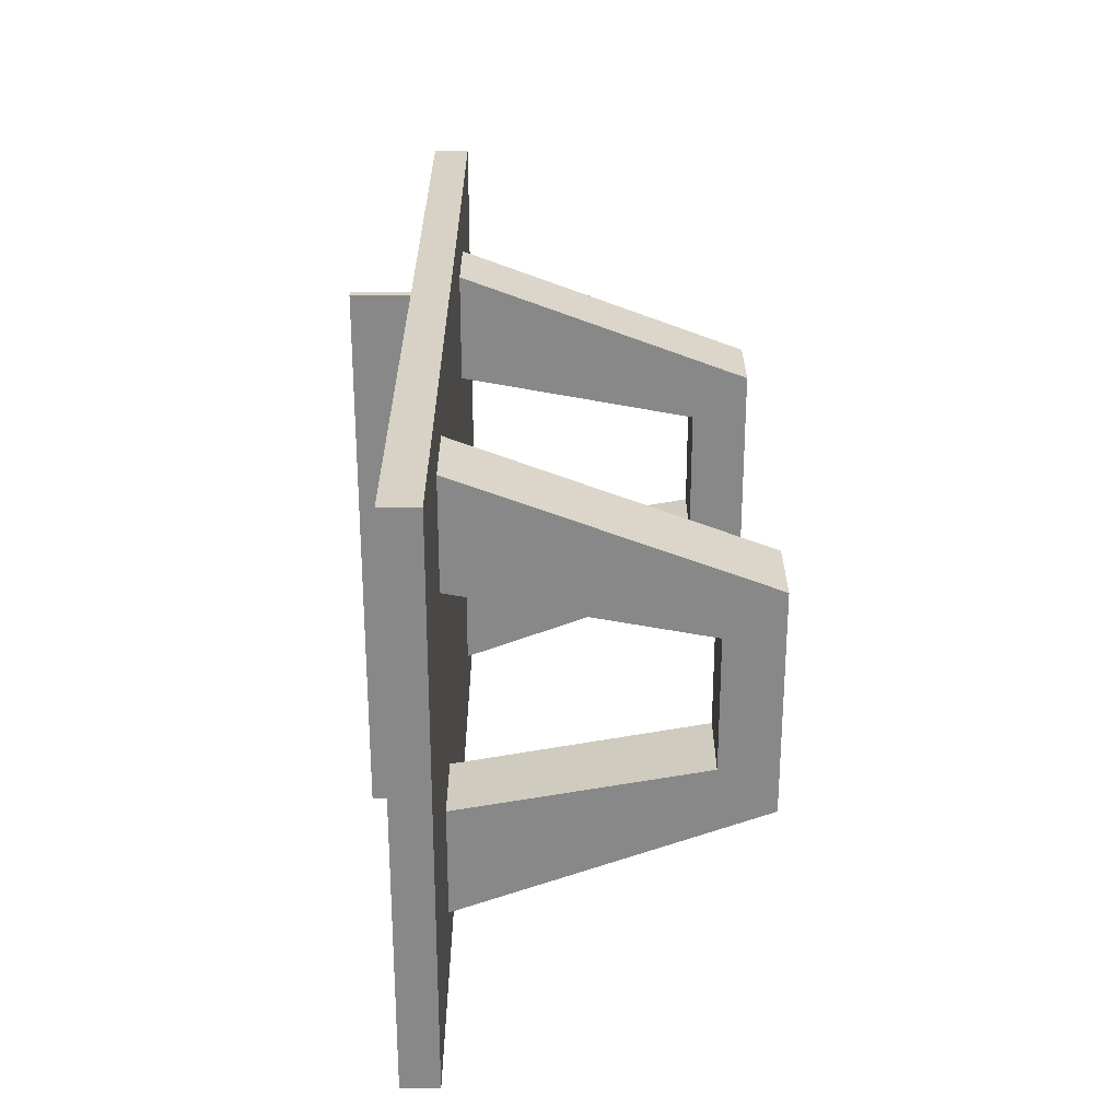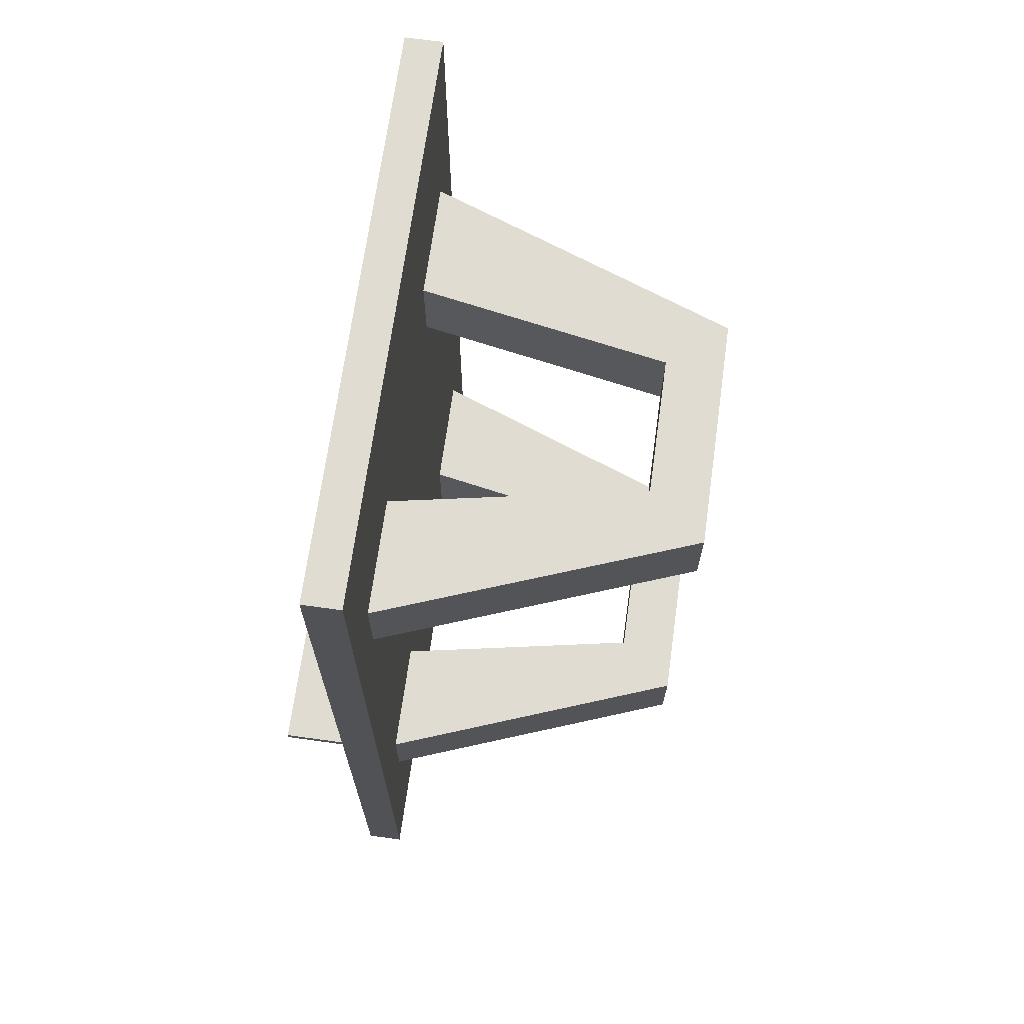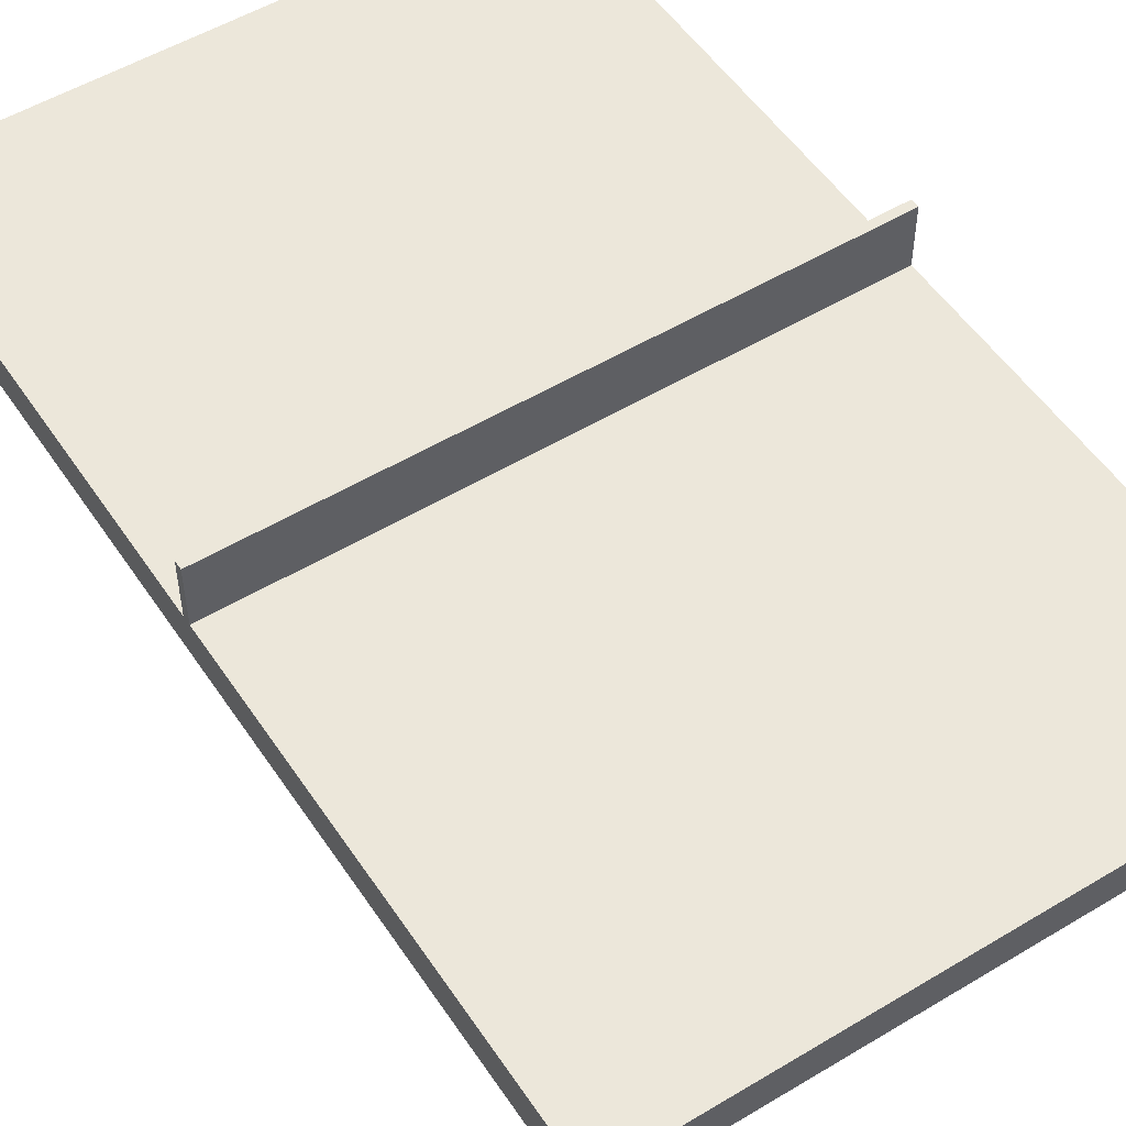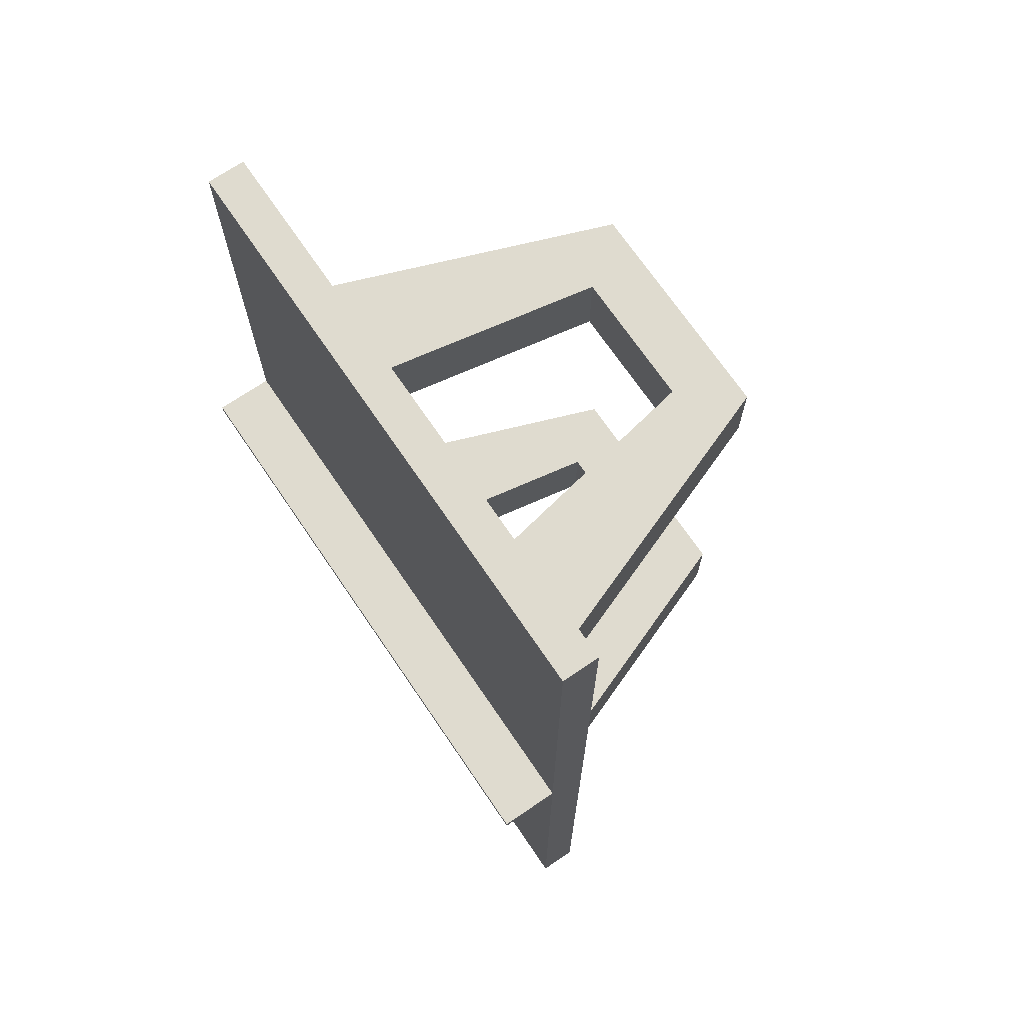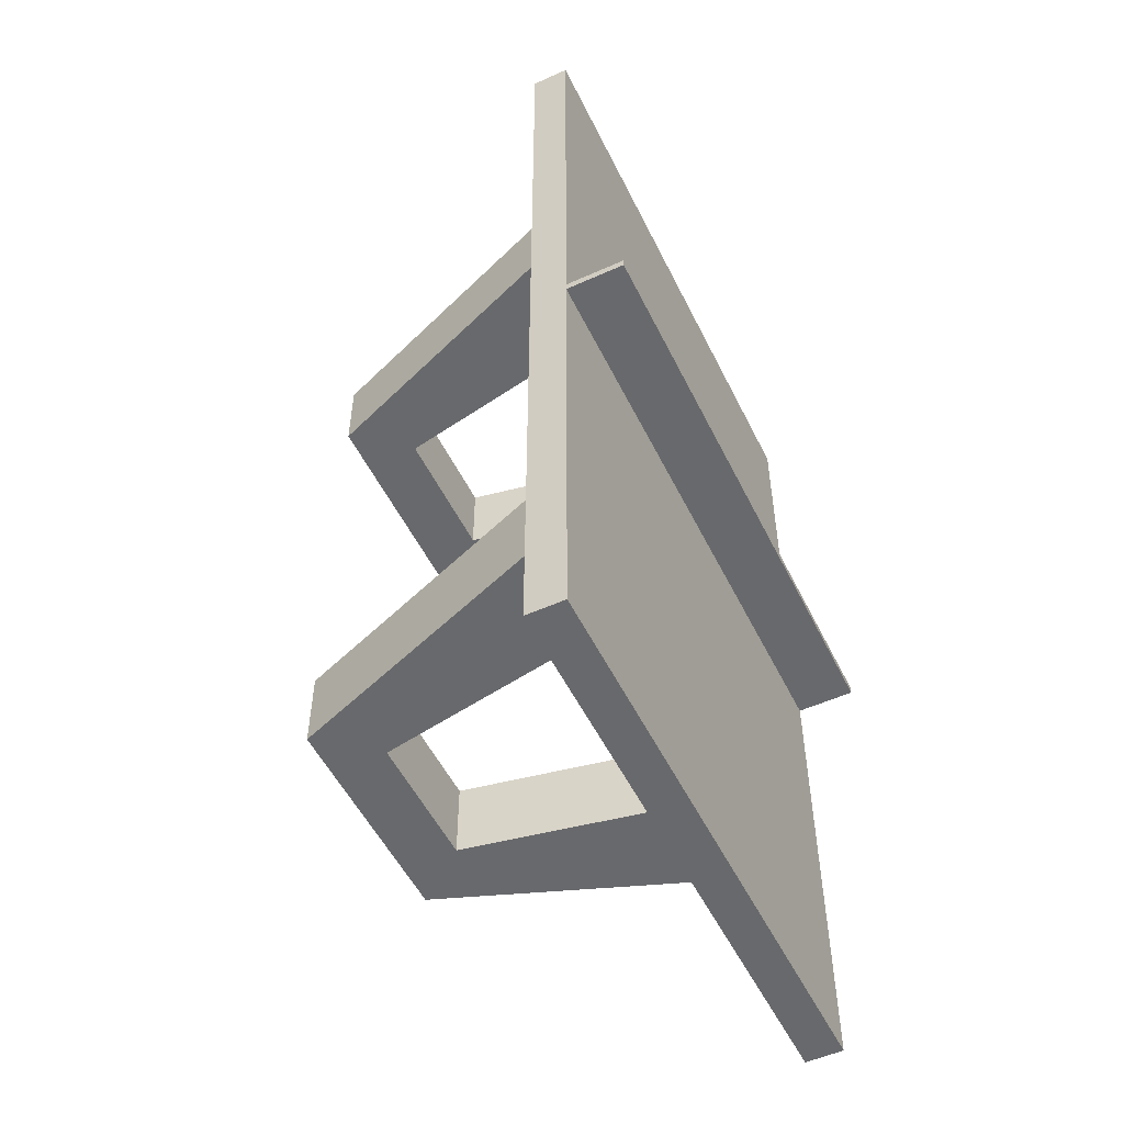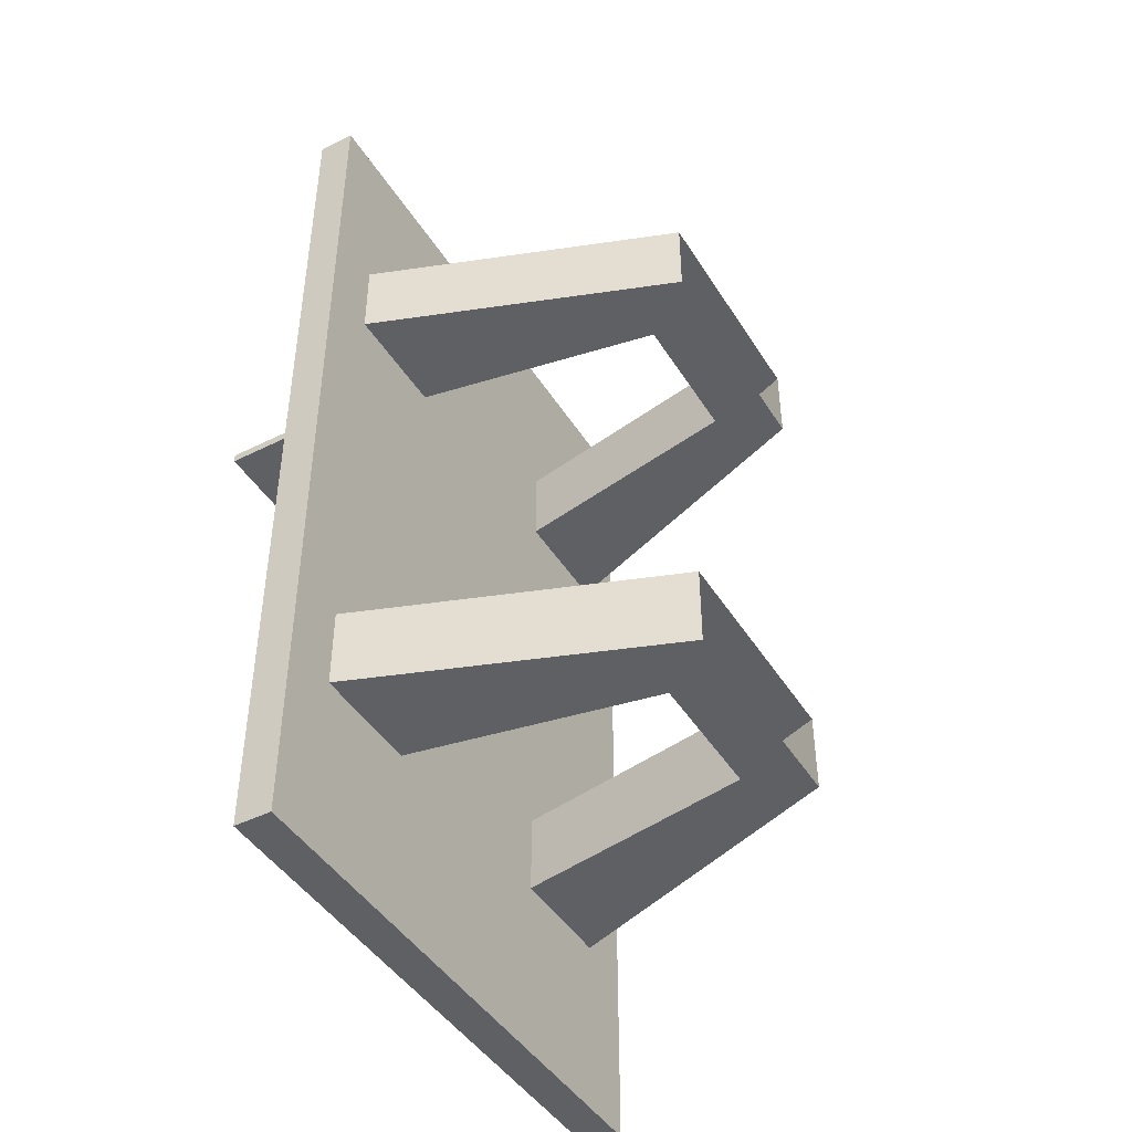
<metadata>
{"format":"obj","ext":"obj","renderer":"f3d","projection":"perspective","resolution":1024,"background":"white","views":[{"elev":-62.8,"azim":-90.0,"up":"+Z"},{"elev":69.0,"azim":-82.1,"up":"+Z"},{"elev":52.6,"azim":147.1,"up":"+Y"},{"elev":70.5,"azim":-124.2,"up":"+Z"},{"elev":-52.8,"azim":115.8,"up":"+Z"},{"elev":-44.7,"azim":-59.9,"up":"+Z"}]}
</metadata>
<code>
o TableTennisTable01
v -0.7 0.75 1.145
v -0.7 0.841 1.145
v -0.7 0.75 -1.145
v -0.7 0.841 -1.145
v 0.7 0.75 1.145
v 0.7 0.841 1.145
v 0.7 0.75 -1.145
v 0.7 0.841 -1.145
v -0.56 0.75 0.5
v -0.56 0.75 0.7
v 0.56 0.75 0.5
v 0.56 0.75 0.7
v 0.168 0.14 -0.7
v 0.28 0.75 -0.5
v 0.28 0.75 -0.7
v -0.28 0.75 -0.7
v -0.28 0.75 0.5
v 0.56 0.75 -0.5
v 0.28 0.75 0.5
v 0.28 0.75 0.7
v 0.168 0.14 0.5
v -0.28 0.75 0.7
v 0.56 0.75 -0.7
v 0.28 0 0.7
v -0.56 0.75 -0.5
v 0.168 0.14 0.7
v 0.28 0 0.5
v -0.168 0.14 0.7
v -0.168 0.14 0.5
v -0.56 0.75 -0.7
v -0.28 0 0.7
v -0.28 0 0.5
v -0.28 0.75 -0.5
v 0.28 0 -0.5
v 0.168 0.14 -0.5
v 0.28 0 -0.7
v -0.168 0.14 -0.5
v -0.168 0.14 -0.7
v -0.28 0 -0.5
v -0.28 0 -0.7
v -0.7 0.841 0.01
v -0.7 0.984 0.01
v -0.7 0.841 -0.01
v -0.7 0.984 -0.01
v 0.7 0.841 0.01
v 0.7 0.984 0.01
v 0.7 0.841 -0.01
v 0.7 0.984 -0.01
f 2 3 1
f 4 7 3
f 8 5 7
f 6 1 5
f 7 1 3
f 4 6 8
f 30 39 25
f 30 38 40
f 11 21 19
f 9 31 10
f 10 28 22
f 12 27 11
f 12 26 24
f 13 37 35
f 37 16 33
f 9 29 32
f 14 13 35
f 21 28 26
f 18 35 34
f 27 29 21
f 26 31 24
f 23 13 15
f 18 36 23
f 25 37 33
f 36 38 13
f 35 39 34
f 42 43 41
f 44 47 43
f 48 45 47
f 46 41 45
f 44 46 48
f 29 22 28
f 20 21 26
f 2 4 3
f 4 8 7
f 8 6 5
f 6 2 1
f 7 5 1
f 4 2 6
f 30 40 39
f 30 16 38
f 11 27 21
f 9 32 31
f 10 31 28
f 12 24 27
f 12 20 26
f 13 38 37
f 37 38 16
f 9 17 29
f 14 15 13
f 21 29 28
f 18 14 35
f 27 32 29
f 26 28 31
f 23 36 13
f 18 34 36
f 25 39 37
f 36 40 38
f 35 37 39
f 42 44 43
f 44 48 47
f 48 46 45
f 46 42 41
f 44 42 46
f 29 17 22
f 20 19 21

</code>
